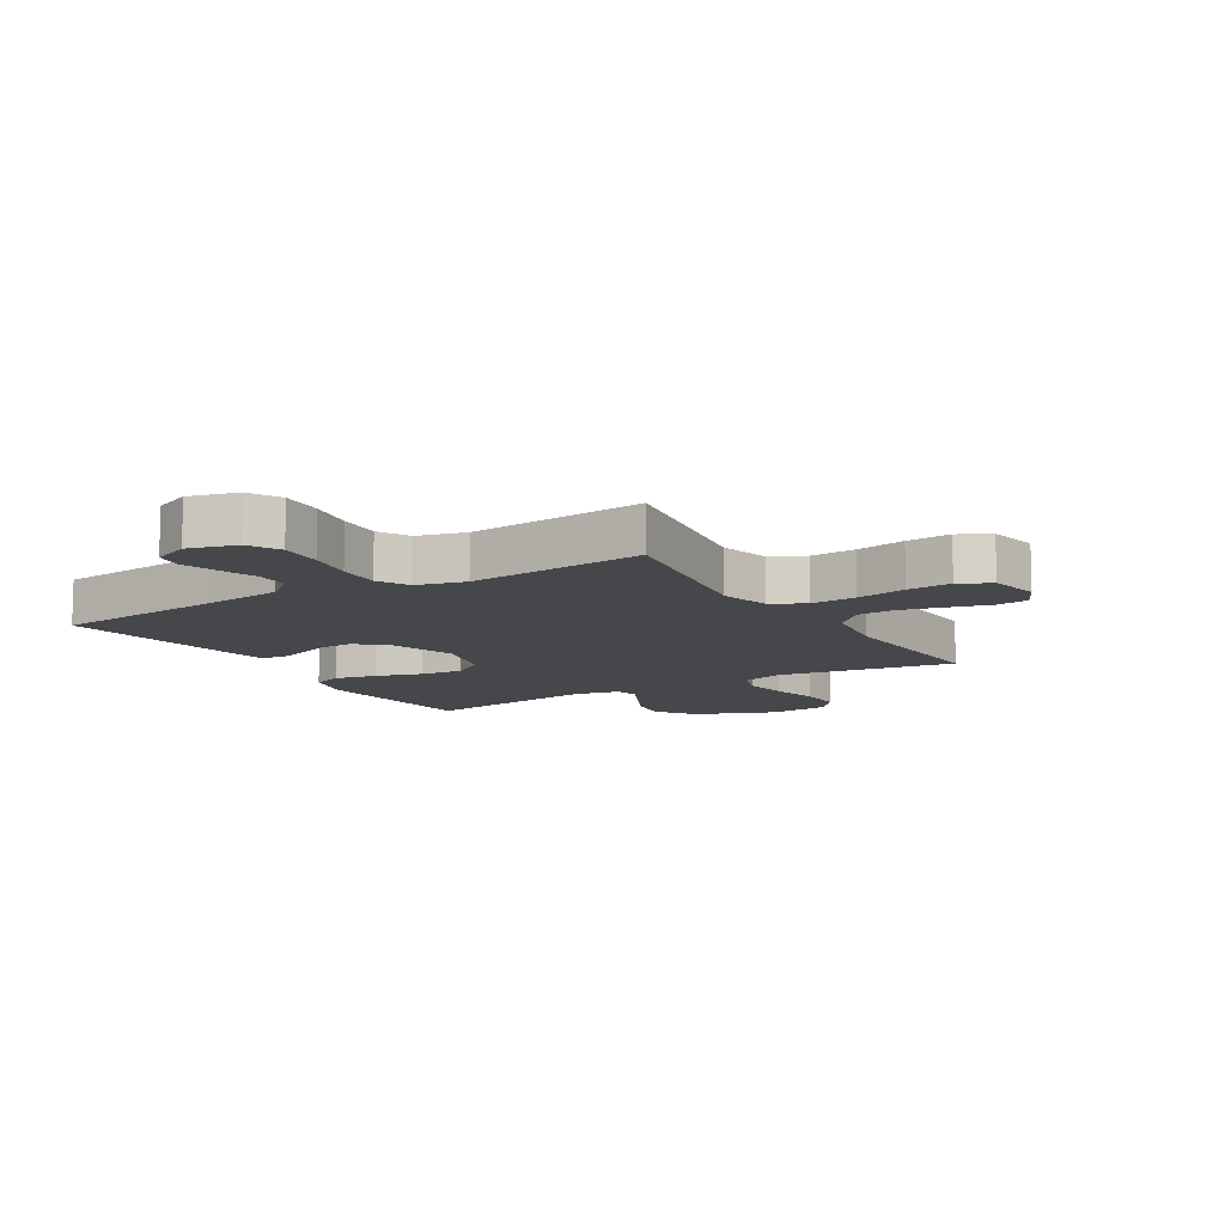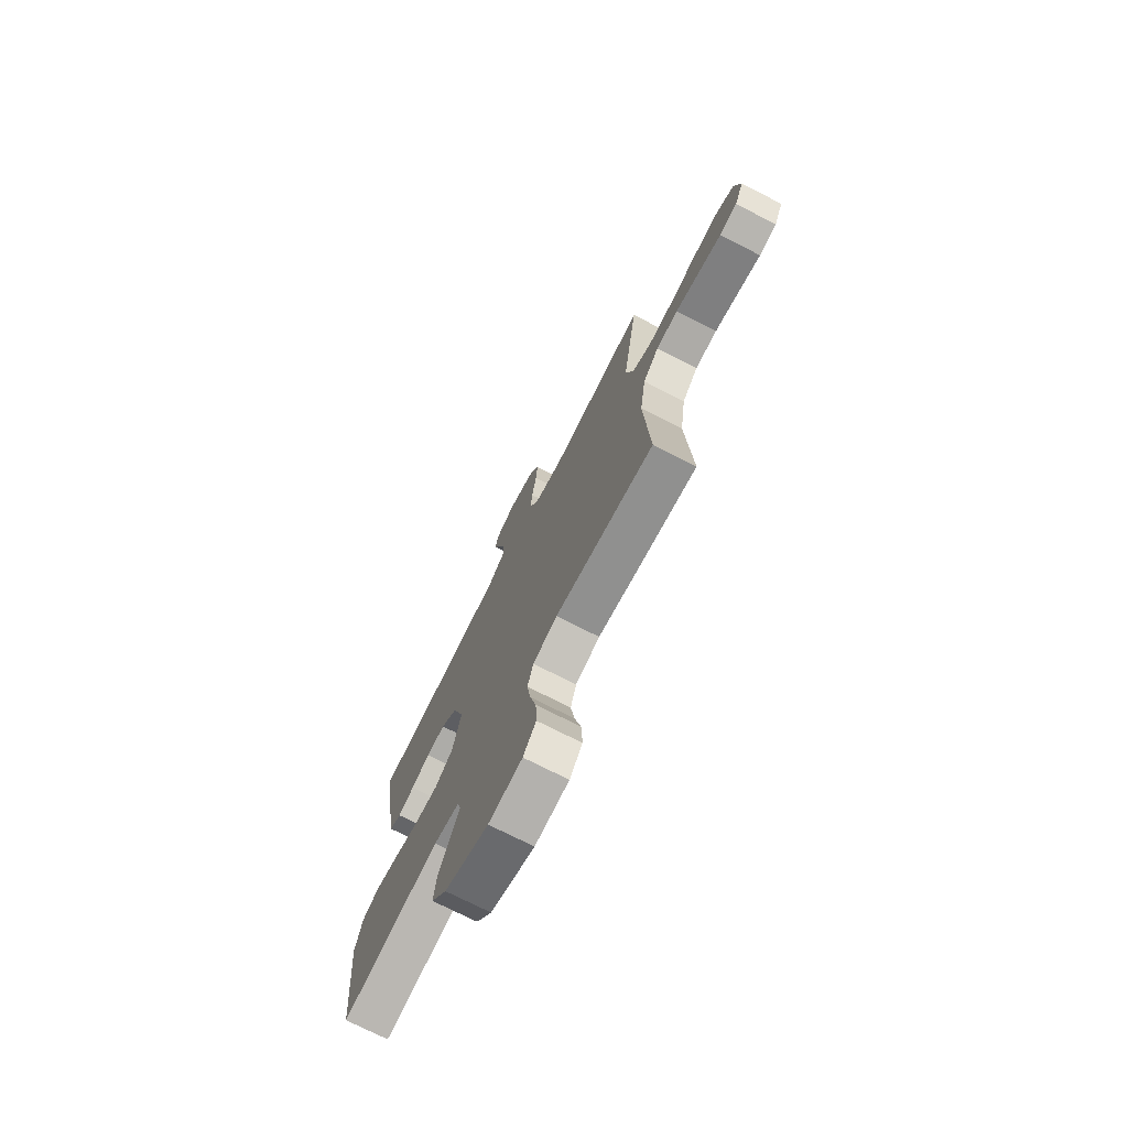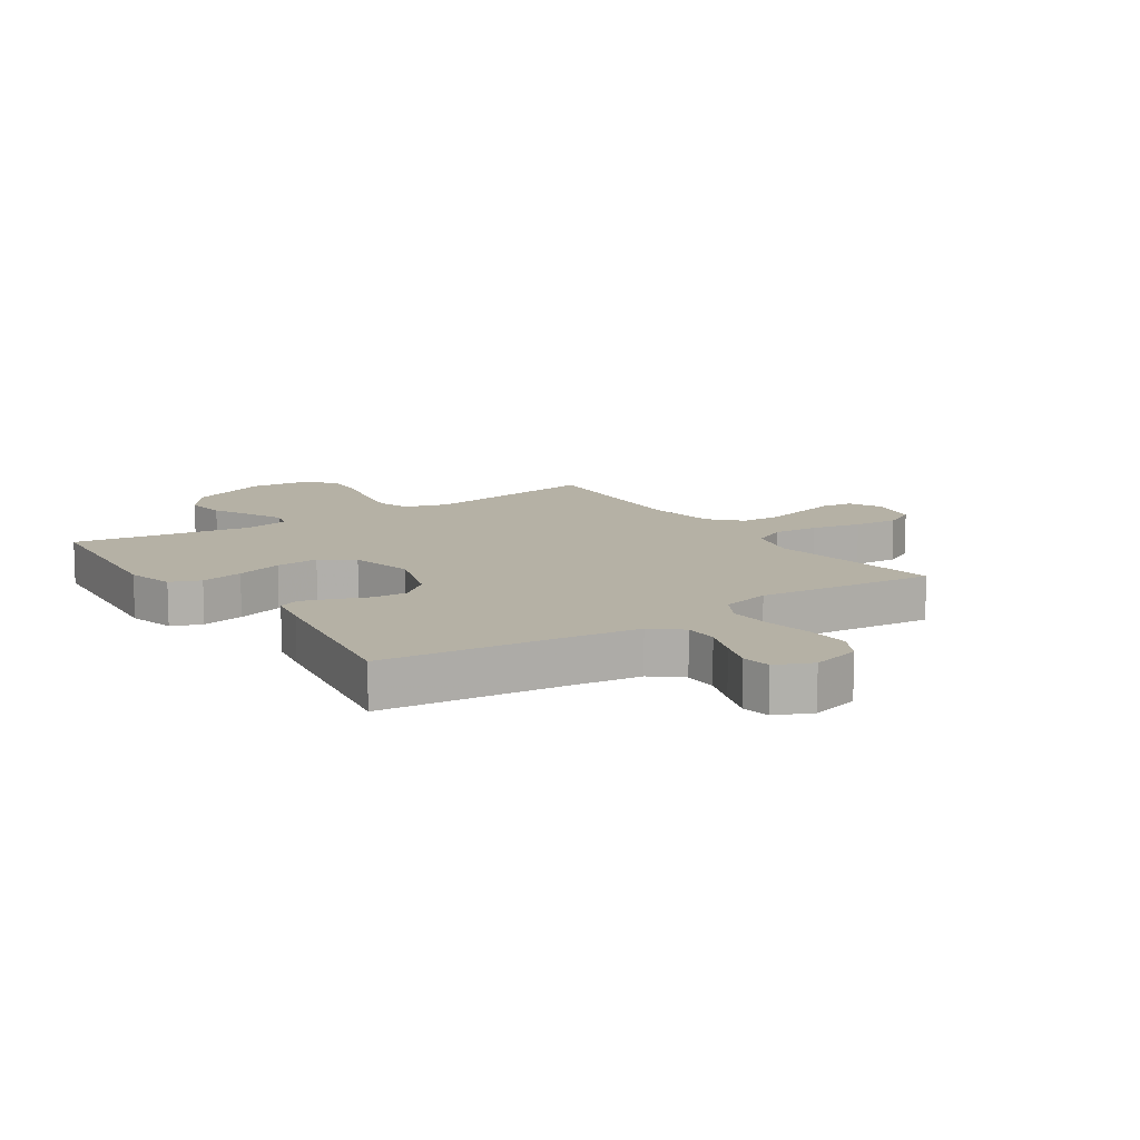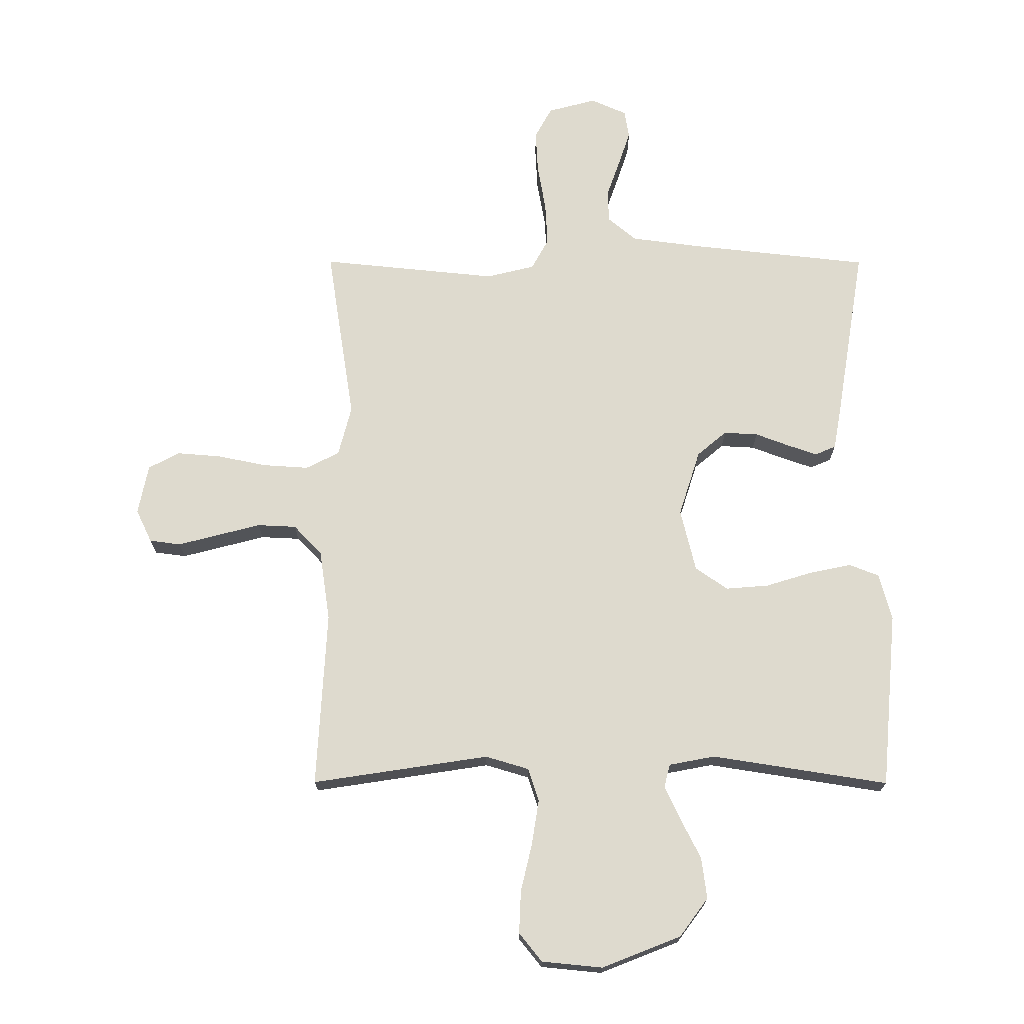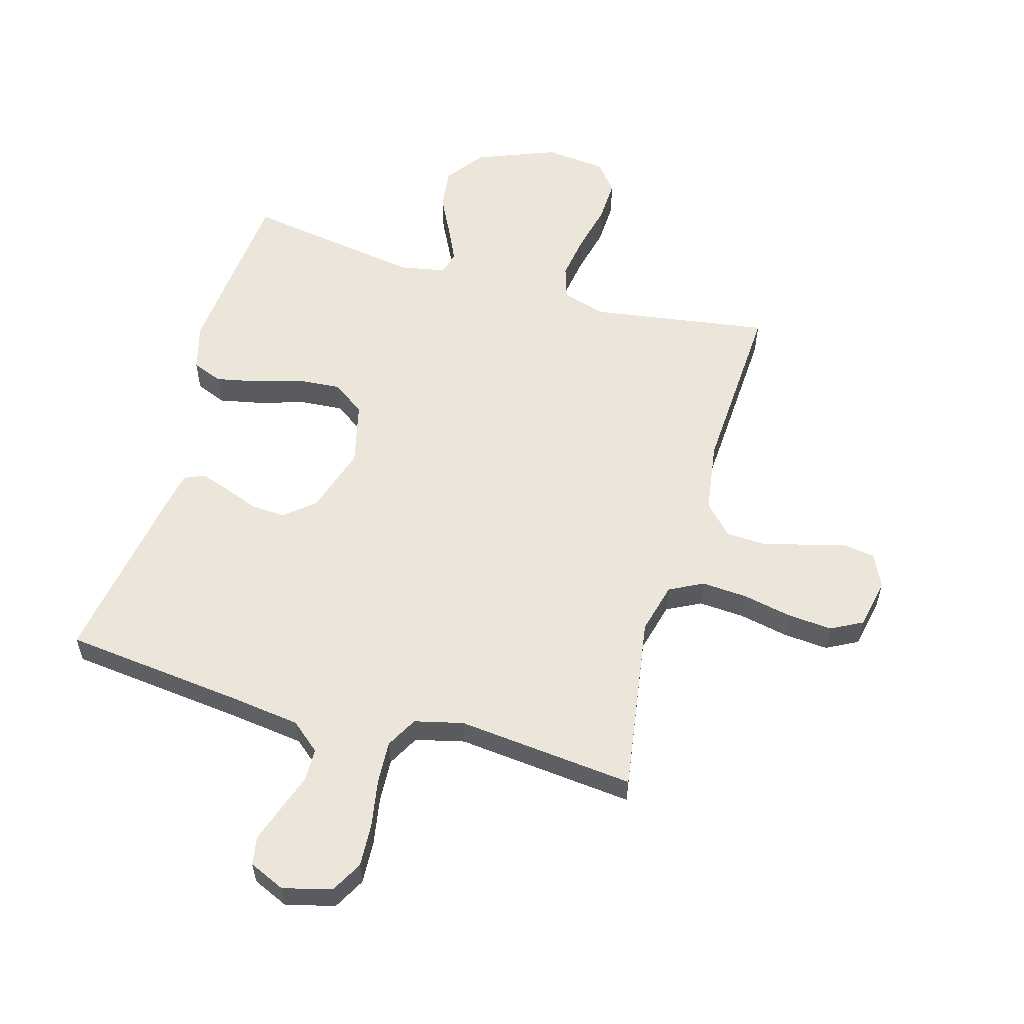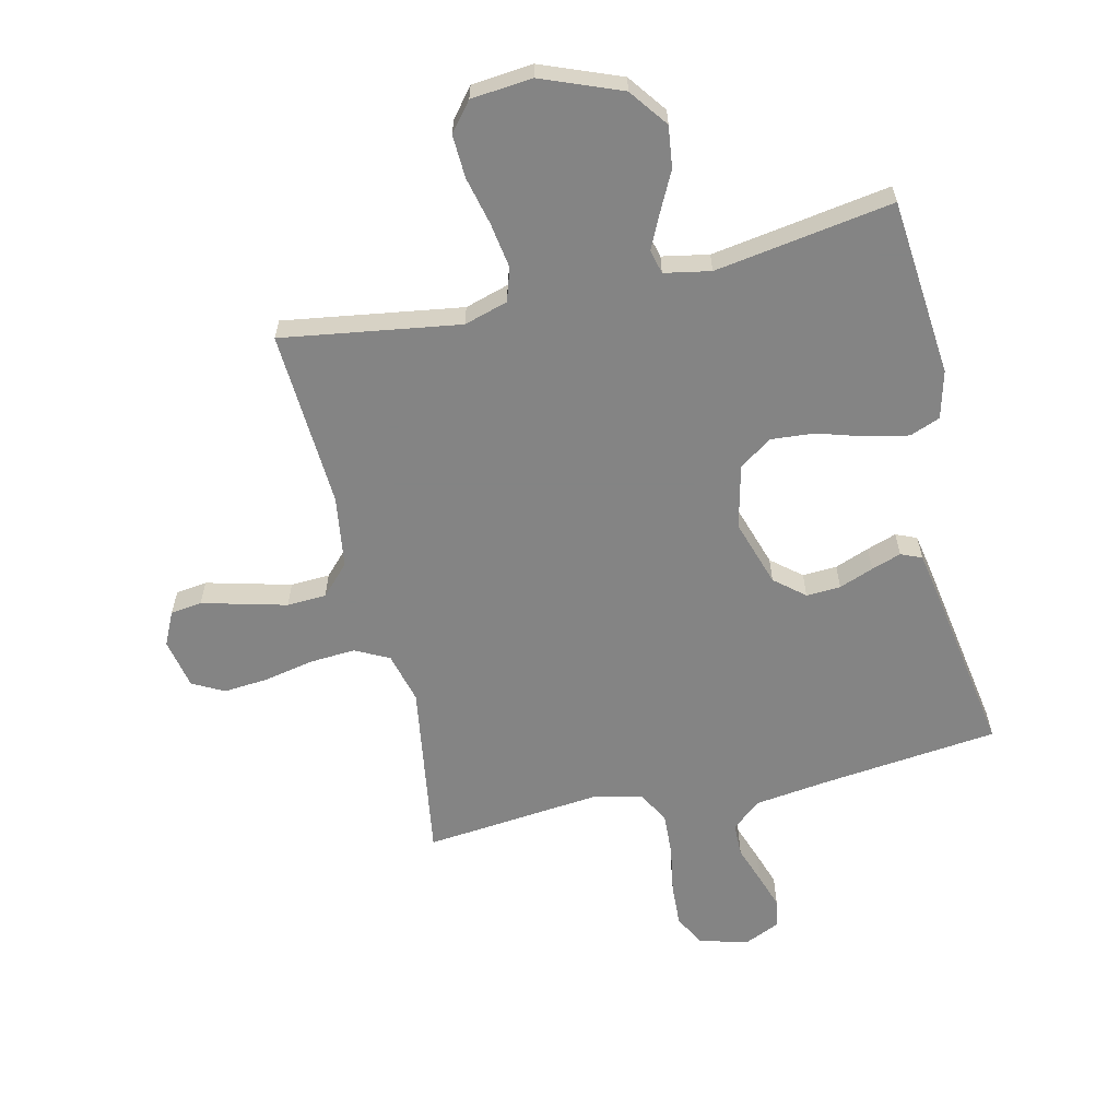
<metadata>
{"format":"obj","ext":"obj","renderer":"f3d","projection":"perspective","resolution":1024,"background":"white","views":[{"elev":-10.7,"azim":31.0,"up":"+Y"},{"elev":-73.9,"azim":63.0,"up":"+Z"},{"elev":11.8,"azim":-33.8,"up":"+Y"},{"elev":71.2,"azim":-179.9,"up":"+Y"},{"elev":57.4,"azim":16.0,"up":"+Y"},{"elev":-61.3,"azim":-166.8,"up":"+Y"}]}
</metadata>
<code>
v -0.5 0.07 0.5
v -0.2 0.07 0.533
v -0.077 0.07 0.549
v -0.028 0.07 0.59
v -0.027 0.07 0.646
v -0.049 0.07 0.709
v -0.069 0.07 0.769
v -0.061 0.07 0.817
v 0 0.07 0.844
v 0.082 0.07 0.822
v 0.111 0.07 0.769
v 0.107 0.07 0.696
v 0.093 0.07 0.616
v 0.089 0.07 0.543
v 0.118 0.07 0.49
v 0.2 0.07 0.47
v 0.5 0.07 0.5
v 0.453 0.07 0.2
v 0.475 0.07 0.114
v 0.532 0.07 0.085
v 0.609 0.07 0.09
v 0.693 0.07 0.107
v 0.768 0.07 0.113
v 0.821 0.07 0.085
v 0.838 0.07 0
v 0.811 0.07 -0.056
v 0.758 0.07 -0.063
v 0.689 0.07 -0.045
v 0.616 0.07 -0.026
v 0.55 0.07 -0.029
v 0.502 0.07 -0.079
v 0.484 0.07 -0.2
v 0.5 0.07 -0.5
v 0.2 0.07 -0.454
v 0.126 0.07 -0.476
v 0.108 0.07 -0.532
v 0.12 0.07 -0.609
v 0.139 0.07 -0.69
v 0.142 0.07 -0.762
v 0.103 0.07 -0.81
v 0 0.07 -0.82
v -0.134 0.07 -0.767
v -0.182 0.07 -0.702
v -0.173 0.07 -0.632
v -0.139 0.07 -0.565
v -0.112 0.07 -0.508
v -0.122 0.07 -0.468
v -0.2 0.07 -0.453
v -0.5 0.07 -0.5
v -0.527 0.07 -0.2
v -0.506 0.07 -0.12
v -0.455 0.07 -0.1
v -0.383 0.07 -0.115
v -0.305 0.07 -0.139
v -0.232 0.07 -0.145
v -0.177 0.07 -0.107
v -0.151 0.07 0
v -0.187 0.07 0.113
v -0.237 0.07 0.155
v -0.295 0.07 0.152
v -0.353 0.07 0.13
v -0.403 0.07 0.113
v -0.438 0.07 0.128
v -0.451 0.07 0.2
v -0.5 0 0.5
v -0.2 0 0.533
v -0.077 0 0.549
v -0.028 0 0.59
v -0.027 0 0.646
v -0.049 0 0.709
v -0.069 0 0.769
v -0.061 0 0.817
v 0 0 0.844
v 0.082 0 0.822
v 0.111 0 0.769
v 0.107 0 0.696
v 0.093 0 0.616
v 0.089 0 0.543
v 0.118 0 0.49
v 0.2 0 0.47
v 0.5 0 0.5
v 0.453 0 0.2
v 0.475 0 0.114
v 0.532 0 0.085
v 0.609 0 0.09
v 0.693 0 0.107
v 0.768 0 0.113
v 0.821 0 0.085
v 0.838 0 0
v 0.811 0 -0.056
v 0.758 0 -0.063
v 0.689 0 -0.045
v 0.616 0 -0.026
v 0.55 0 -0.029
v 0.502 0 -0.079
v 0.484 0 -0.2
v 0.5 0 -0.5
v 0.2 0 -0.454
v 0.126 0 -0.476
v 0.108 0 -0.532
v 0.12 0 -0.609
v 0.139 0 -0.69
v 0.142 0 -0.762
v 0.103 0 -0.81
v 0 0 -0.82
v -0.134 0 -0.767
v -0.182 0 -0.702
v -0.173 0 -0.632
v -0.139 0 -0.565
v -0.112 0 -0.508
v -0.122 0 -0.468
v -0.2 0 -0.453
v -0.5 0 -0.5
v -0.527 0 -0.2
v -0.506 0 -0.12
v -0.455 0 -0.1
v -0.383 0 -0.115
v -0.305 0 -0.139
v -0.232 0 -0.145
v -0.177 0 -0.107
v -0.151 0 0
v -0.187 0 0.113
v -0.237 0 0.155
v -0.295 0 0.152
v -0.353 0 0.13
v -0.403 0 0.113
v -0.438 0 0.128
v -0.451 0 0.2
f 63 64 1 2
f 60 61 62 63
f 60 63 2 3
f 59 60 3 4
f 58 59 4
f 57 58 4
f 51 52 53 54
f 49 50 51 54
f 48 49 54 55
f 47 48 55 56
f 42 43 44 45
f 42 45 46
f 41 42 46
f 37 38 39 40
f 36 37 40 41
f 35 36 41 46
f 32 33 34
f 31 32 34 35
f 25 26 27 28
f 25 28 29
f 24 25 29 30
f 21 22 23 24
f 20 21 24 30
f 16 17 18
f 15 16 18 19
f 10 11 12 13
f 10 13 14
f 9 10 14
f 8 9 14
f 5 6 7 8
f 5 8 14 15
f 46 47 56 57
f 31 35 46 57
f 31 57 4
f 19 20 30 31
f 15 19 31 4
f 4 5 15
f 66 65 128 127
f 127 126 125 124
f 67 66 127 124
f 68 67 124 123
f 68 123 122
f 68 122 121
f 118 117 116 115
f 118 115 114 113
f 119 118 113 112
f 120 119 112 111
f 109 108 107 106
f 110 109 106
f 110 106 105
f 104 103 102 101
f 105 104 101 100
f 110 105 100 99
f 98 97 96
f 99 98 96 95
f 92 91 90 89
f 93 92 89
f 94 93 89 88
f 88 87 86 85
f 94 88 85 84
f 82 81 80
f 83 82 80 79
f 77 76 75 74
f 78 77 74
f 78 74 73
f 78 73 72
f 72 71 70 69
f 79 78 72 69
f 121 120 111 110
f 121 110 99 95
f 68 121 95
f 95 94 84 83
f 68 95 83 79
f 79 69 68
f 1 65 66 2
f 2 66 67 3
f 3 67 68 4
f 4 68 69 5
f 5 69 70 6
f 6 70 71 7
f 7 71 72 8
f 8 72 73 9
f 9 73 74 10
f 10 74 75 11
f 11 75 76 12
f 12 76 77 13
f 13 77 78 14
f 14 78 79 15
f 15 79 80 16
f 16 80 81 17
f 17 81 82 18
f 18 82 83 19
f 19 83 84 20
f 20 84 85 21
f 21 85 86 22
f 22 86 87 23
f 23 87 88 24
f 24 88 89 25
f 25 89 90 26
f 26 90 91 27
f 27 91 92 28
f 28 92 93 29
f 29 93 94 30
f 30 94 95 31
f 31 95 96 32
f 32 96 97 33
f 33 97 98 34
f 34 98 99 35
f 35 99 100 36
f 36 100 101 37
f 37 101 102 38
f 38 102 103 39
f 39 103 104 40
f 40 104 105 41
f 41 105 106 42
f 42 106 107 43
f 43 107 108 44
f 44 108 109 45
f 45 109 110 46
f 46 110 111 47
f 47 111 112 48
f 48 112 113 49
f 49 113 114 50
f 50 114 115 51
f 51 115 116 52
f 52 116 117 53
f 53 117 118 54
f 54 118 119 55
f 55 119 120 56
f 56 120 121 57
f 57 121 122 58
f 58 122 123 59
f 59 123 124 60
f 60 124 125 61
f 61 125 126 62
f 62 126 127 63
f 63 127 128 64
f 64 128 65 1

</code>
